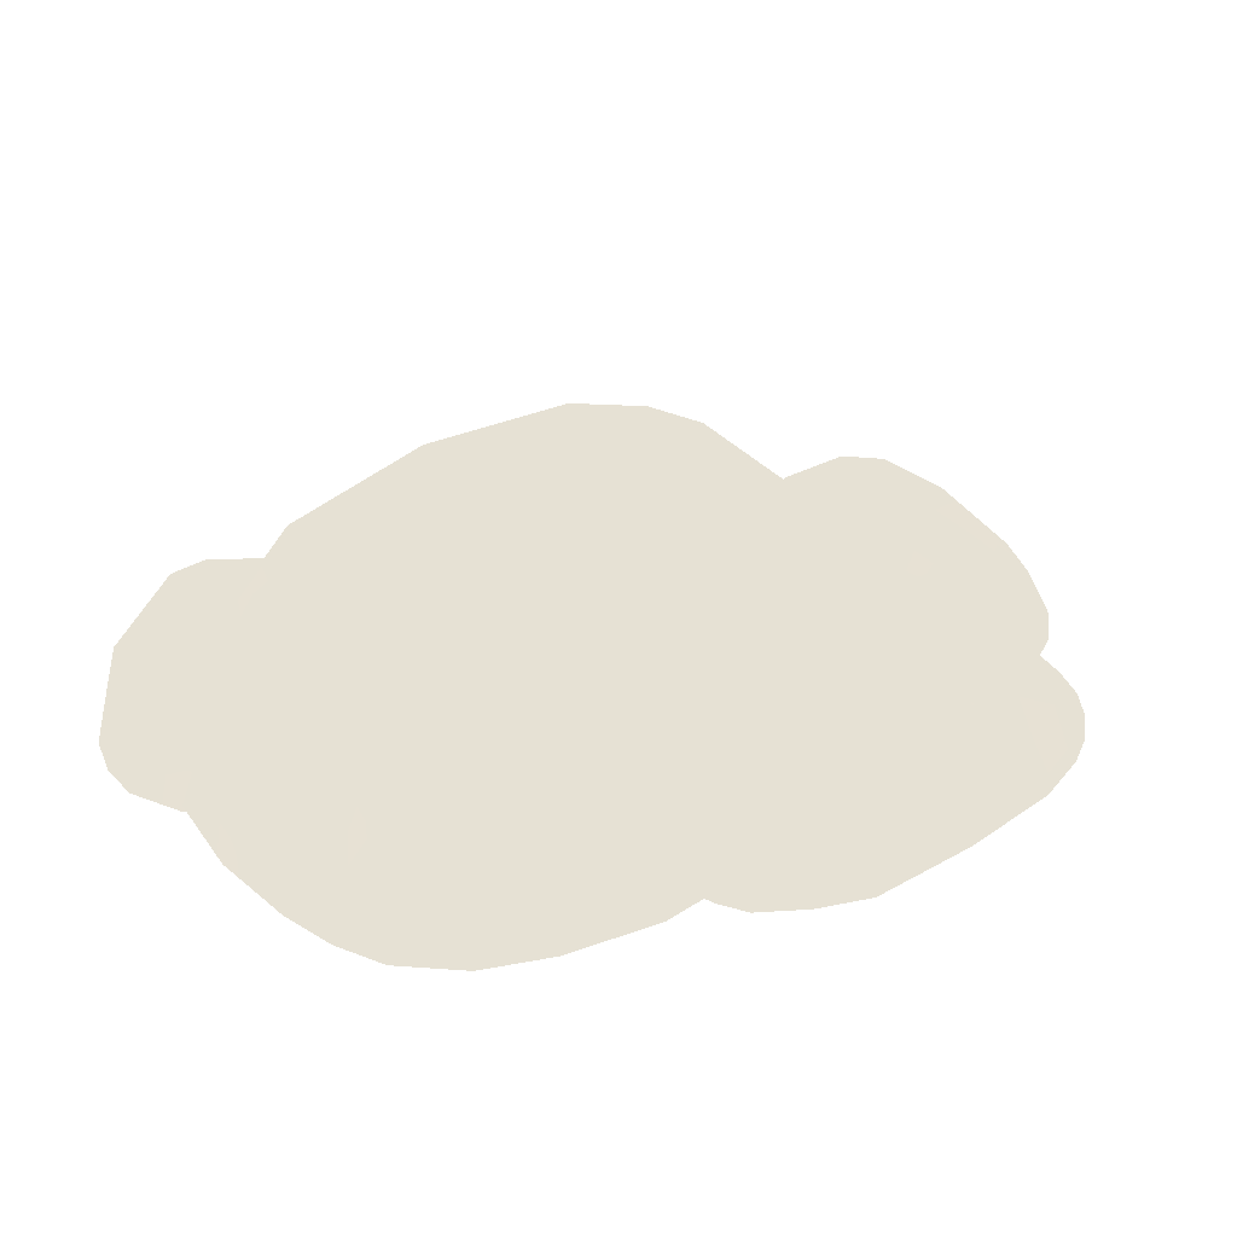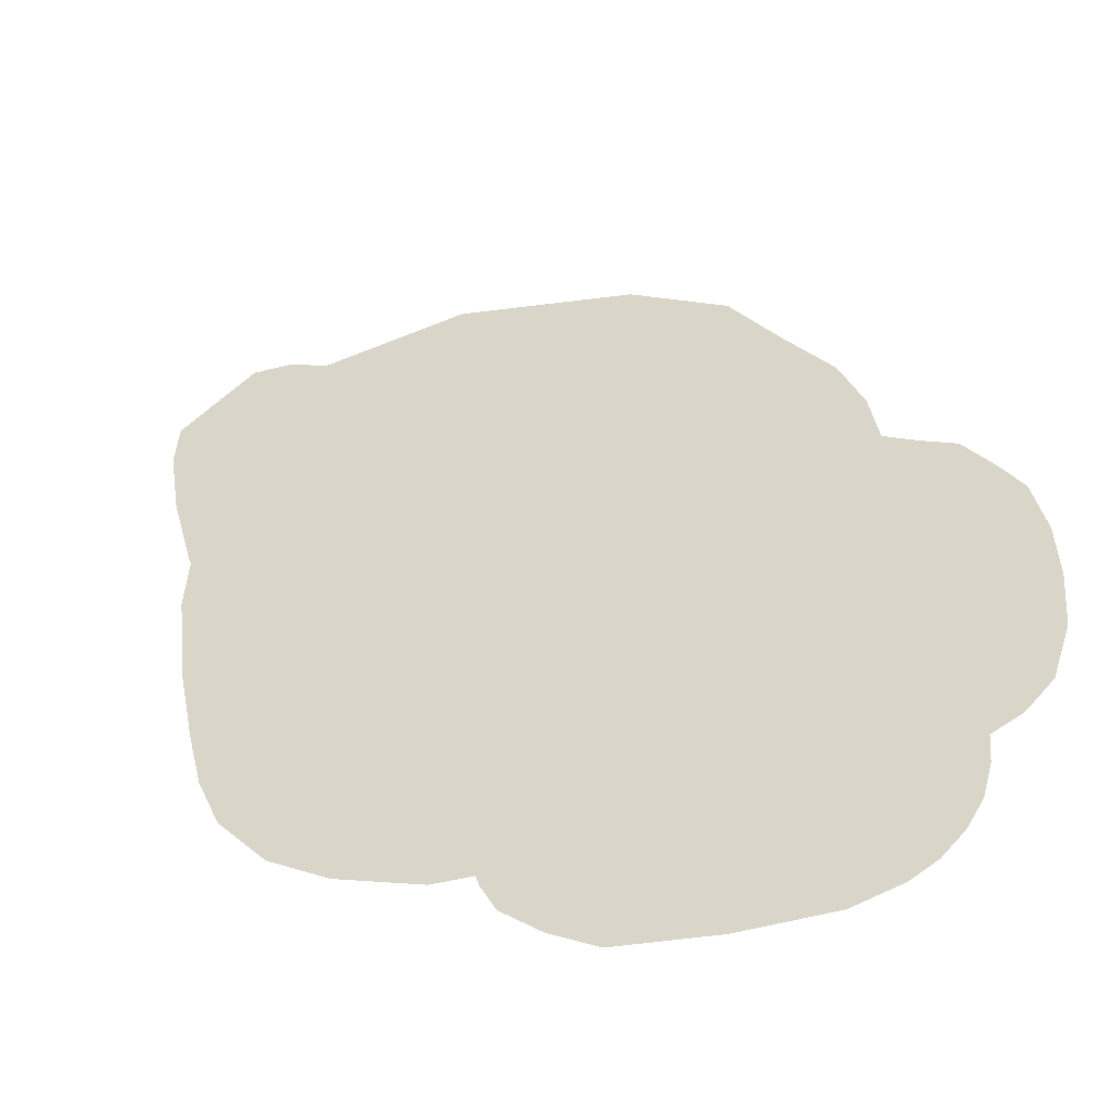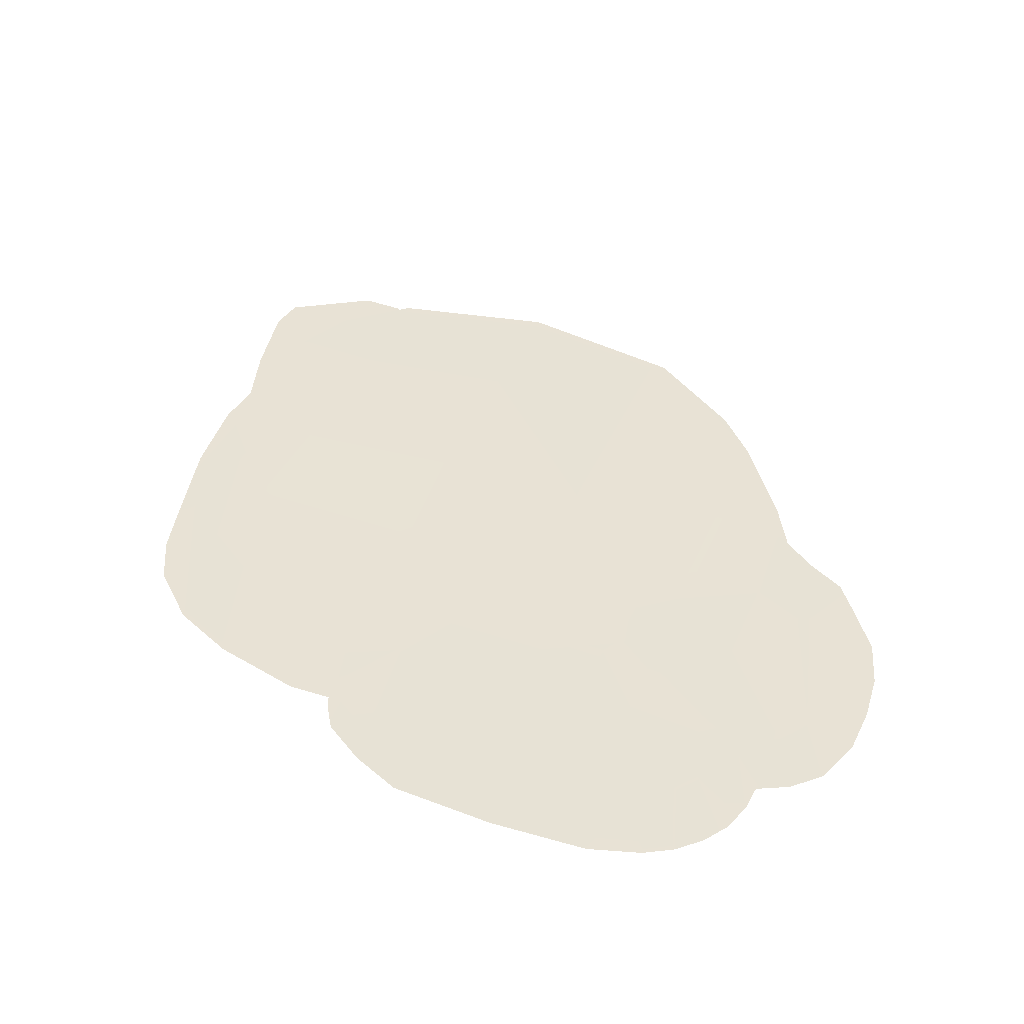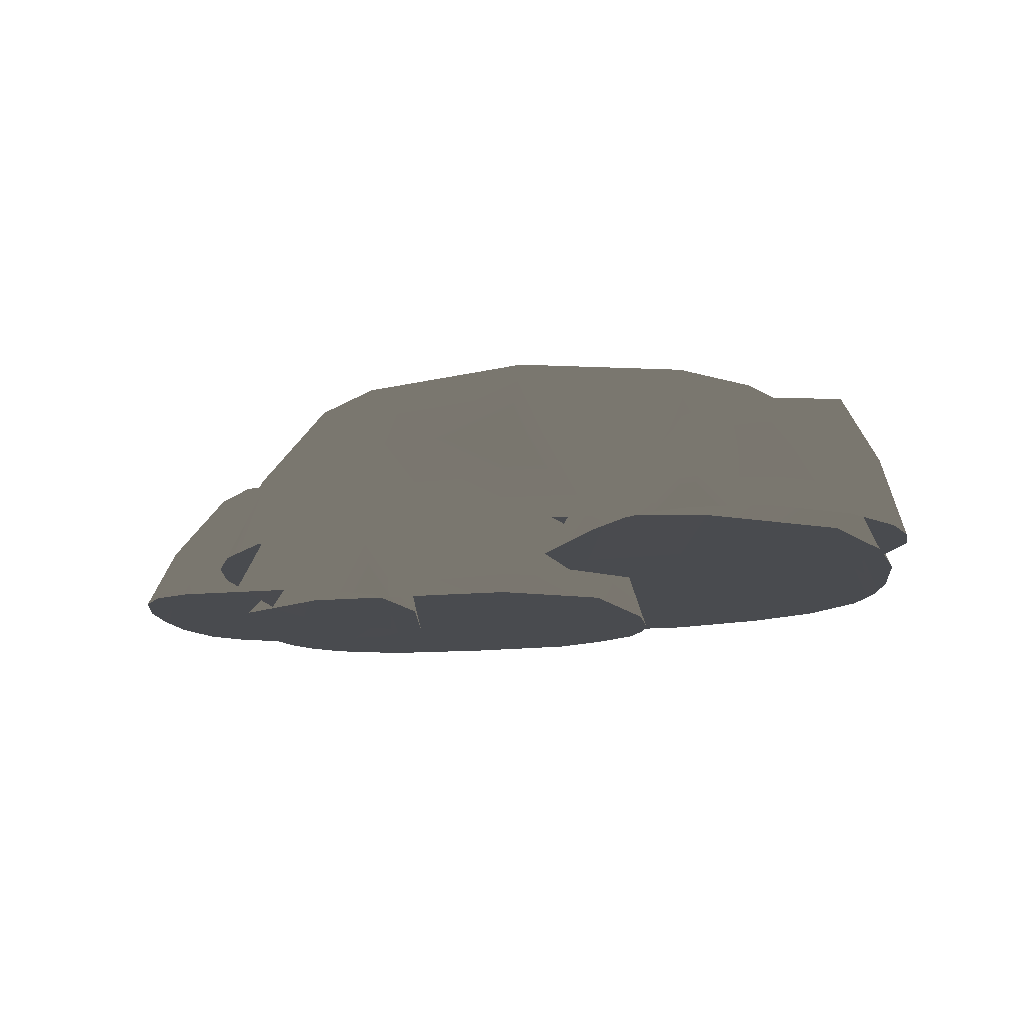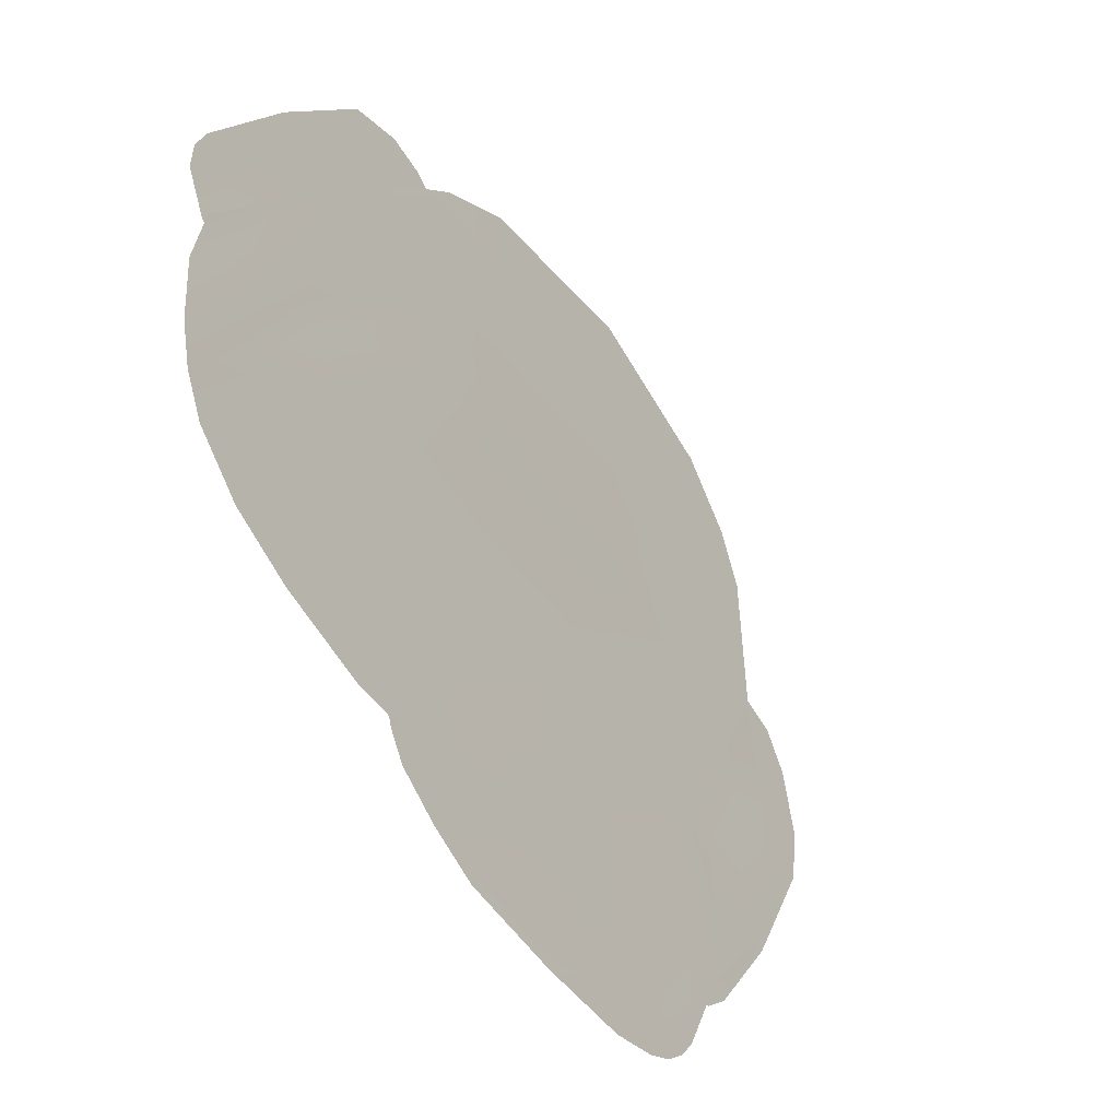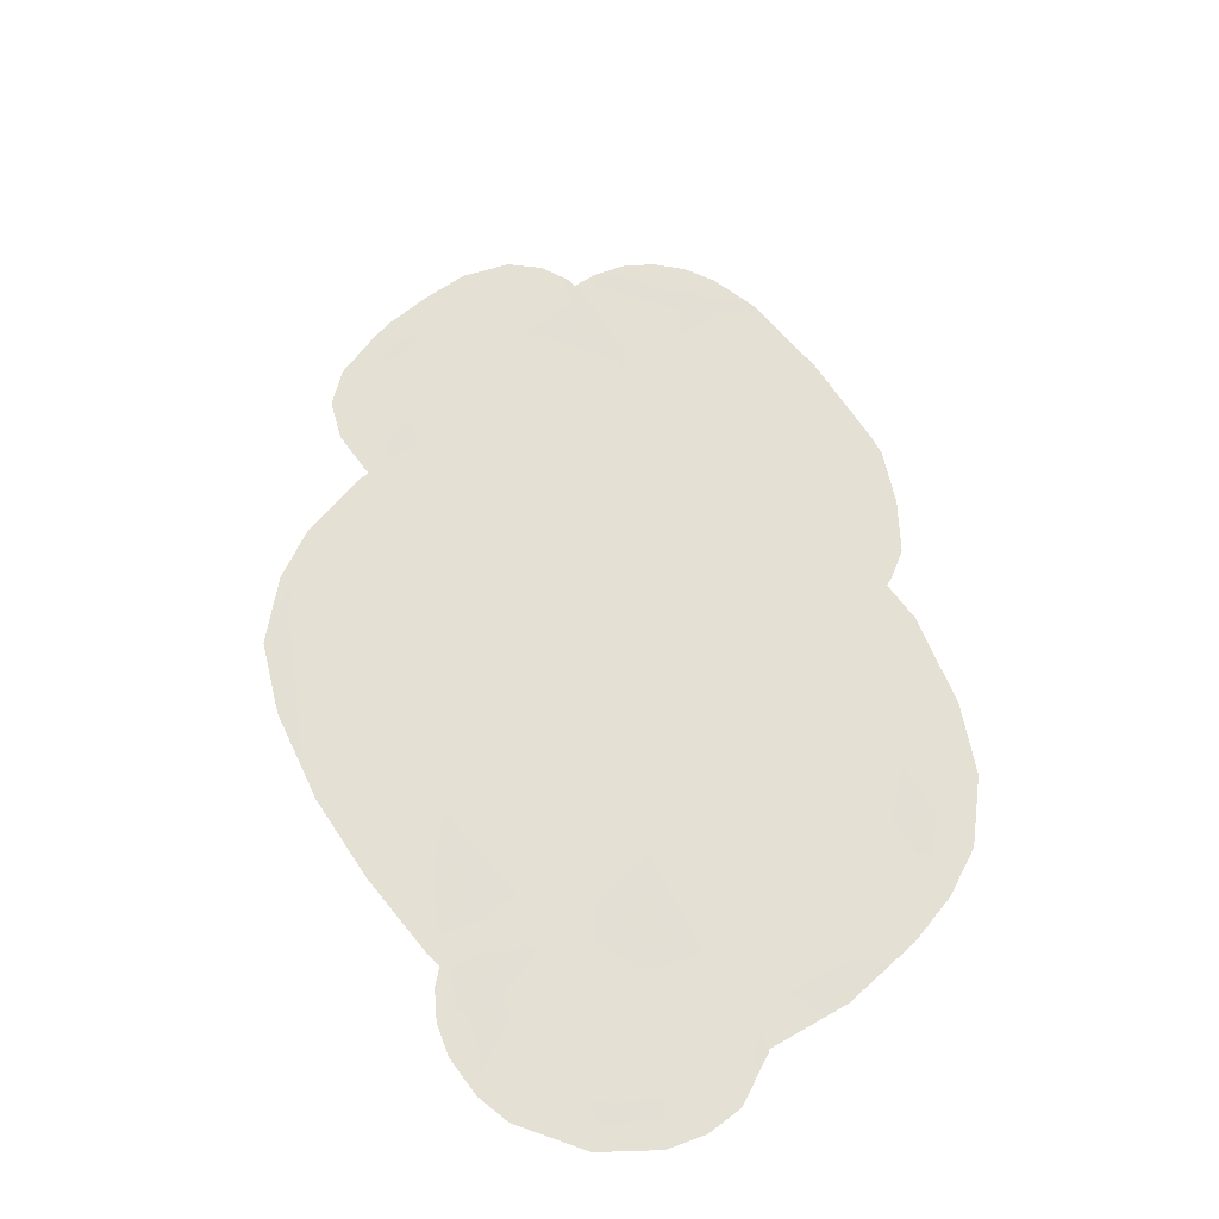
<metadata>
{"format":"obj","ext":"obj","renderer":"f3d","projection":"perspective","resolution":1024,"background":"white","views":[{"elev":39.3,"azim":142.0,"up":"+Y"},{"elev":-35.9,"azim":-160.0,"up":"+Z"},{"elev":40.6,"azim":-158.1,"up":"+Y"},{"elev":-14.1,"azim":12.2,"up":"+Y"},{"elev":-52.6,"azim":124.3,"up":"+Z"},{"elev":66.1,"azim":53.9,"up":"+Y"}]}
</metadata>
<code>
g snow_tomb
v 0.7945 0.565 1.491
v 1.21 0.03572 1.062
v 0.9994 0.03572 1.623
v 0.336 0.03572 2.069
v 0.9869 0.5648 1.053
v 1.262 0.03572 0.5901
v 0.2323 0.565 1.871
v -0.1778 0.03572 2.165
v 0.5363 0.9473 1.348
v 1.038 0.5648 0.5901
v 0.6898 0.9287 1.062
v 0.9869 0.5648 0.1274
v 1.21 0.03572 0.1187
v 1.13 0.03572 -0.1785
v 0.6898 0.9287 0.1187
v 0.9161 0.5649 -0.1081
v 0.7945 0.565 -0.3106
v 0.9994 0.03572 -0.4426
v 0.706 0.03572 -0.717
v 0.5363 0.9473 -0.1678
v 0.5517 0.565 -0.5516
v 0.336 0.03572 -0.8891
v 0.1794 0.989 0.1187
v 0.2323 0.565 -0.6905
v -0.1864 0.03572 -1.019
v 0.1794 0.989 -0.4048
v -0.2382 0.565 -0.8119
v -0.7094 0.03572 -1.013
v 0.1794 0.989 1.062
v -0.7094 1.054 0.1057
v -0.7094 1.054 -0.4879
v -0.7094 0.565 -0.7973
v 0.1794 0.989 1.585
v -1.651 0.565 -0.6905
v -1.755 0.03572 -0.8891
v -1.598 0.989 -0.4048
v -0.7094 1.054 1.075
v -0.2297 0.565 1.958
v -2.213 0.565 -0.3106
v -2.418 0.03572 -0.4426
v -2.629 0.03572 0.1187
v -1.955 0.9473 -0.1678
v -1.598 0.989 0.1187
v -2.406 0.5648 0.1274
v -2.629 0.03572 1.062
v -0.7094 1.054 1.668
v -2.108 0.9287 0.1187
v -2.406 0.5648 1.053
v -2.561 0.03572 1.355
v -2.108 0.9287 1.062
v -1.598 0.989 1.062
v -2.346 0.5649 1.285
v -1.598 0.989 1.585
v -1.955 0.9473 1.348
v -2.213 0.565 1.491
v -2.418 0.03572 1.623
v -2.141 0.03572 1.91
v -1.986 0.565 1.744
v -1.755 0.03572 2.069
v -1.651 0.565 1.871
v -1.231 0.03572 2.169
v -1.179 0.565 1.962
v -0.7094 0.03572 2.193
v -0.7094 0.565 1.978
v 1.222 0.4231 1.378
v 1.215 -5.671e-07 1.062
v 1.357 -5.331e-07 1.344
v 1.361 -6.514e-07 1.558
v 1.098 0.4264 1.126
v 0.9889 -5.929e-07 0.8337
v 1.239 0.4128 1.555
v 1.063 0.7728 1.397
v 1.191 0.4026 1.732
v 1.3 -7.661e-07 1.773
v 1.049 0.7538 1.61
v 1.045 0.3741 1.976
v 1.095 -7.503e-07 2.073
v 0.7423 0.3456 2.166
v 0.7347 -7.382e-07 2.32
v 0.6733 0.6764 1.973
v 0.5788 0.3354 2.206
v 0.5318 -6.73e-07 2.373
v 0.6169 0.7538 1.193
v 0.785 0.781 1.031
v 0.3761 0.3251 2.196
v 0.2899 -6.225e-07 2.376
v 0.4529 0.6574 1.987
v 0.2099 0.3233 2.153
v 0.1083 -5.843e-07 2.324
v 0.07221 0.3215 2.069
v -0.04497 -5.407e-07 2.231
v 0.8913 0.4298 0.928
v 0.2416 0.6764 1.556
v -0.0899 0.3179 1.877
v -0.238 -4.533e-07 2.02
v 0.07355 0.6492 1.719
v 0.4056 0.7728 0.7621
v 0.4253 0.4231 0.6091
v 0.4609 -2.751e-07 0.4782
v 0.01616 -3.377e-07 0.5338
v 0.05911 0.4026 0.6387
v -0.5489 -4.288e-07 1.08
v 0.1852 0.7538 0.7764
v -0.2048 0.6574 1.352
v -0.3898 0.3456 1.073
v -0.1901 0.6764 1.139
v -0.4202 0.3251 1.427
v -0.6062 -3.941e-07 1.51
v -0.6446 0.3545 0.05306
v -0.3758 0.02485 -0.5437
v -0.5462 0.02485 0.1279
v -1.082 0.02485 0.4183
v -0.4864 0.3598 -0.5437
v -0.3937 0.02485 -0.9082
v -0.4982 0.3572 -0.8708
v -0.4531 0.02485 -1.067
v -1.107 0.3385 0.3048
v -0.9185 0.6271 -0.0508
v -0.8107 0.6335 -0.5437
v -2.154 0.2942 0.3048
v -2.287 0.02485 0.4183
v -2.616 0.2782 0.05306
v -2.822 0.02485 0.1279
v -2.993 0.02485 -0.5437
v -2.774 0.2726 -0.5437
v -2.97 0.02485 -0.893
v -2.22 0.5371 -0.0508
v -1.97 0.552 0.1033
v -1.169 0.6123 0.1033
v -1.169 0.6123 -0.5437
v -2.758 0.2754 -0.8556
v -2.917 0.02485 -1.072
v -2.328 0.5307 -0.5437
v -2.22 0.5371 -1.037
v -1.97 0.552 -0.5437
v -2.708 0.2768 -1.016
v -2.822 0.02485 -1.215
v -2.616 0.2782 -1.141
v -2.691 0.02485 -1.339
v -2.521 0.2822 -1.245
v -2.532 0.02485 -1.429
v -2.4 0.2862 -1.315
v -2.242 0.02485 -1.515
v -2.154 0.2942 -1.392
v -1.684 0.02485 -1.541
v -1.97 0.552 -1.191
v -1.63 0.3164 -1.427
v -1.082 0.02485 -1.506
v -1.169 0.6123 -1.191
v -1.107 0.3385 -1.392
v -0.7946 0.02485 -1.38
v -0.9185 0.6271 -1.037
v -0.8565 0.3465 -1.286
v -0.6446 0.3545 -1.141
v -0.5462 0.02485 -1.215
v -0.5545 0.3558 -1.011
v -1.938 0.4231 0.5708
v -1.734 -3.704e-07 0.07057
v -1.844 -5.219e-07 0.6335
v -2.188 -6.845e-07 0.8769
v -1.841 0.4298 0.07057
v -1.938 0.4231 -0.4296
v -1.844 -3.082e-07 -0.4923
v -2.188 -3.239e-07 -0.7358
v -2.221 0.4026 -0.6406
v -2.963 -3.239e-07 -0.7358
v -2.104 0.7462 -0.3171
v -2.221 0.4026 0.7817
v -2.104 0.7462 0.4583
v -2.038 0.7499 0.07057
v -2.291 0.7614 0.07057
v -2.291 0.7614 -0.4384
v -2.861 0.3456 -0.6406
v -2.861 0.3456 0.7817
v -2.963 -6.845e-07 0.8769
v -2.291 0.7614 0.5795
v -2.692 0.724 0.5795
v -2.692 0.724 0.07057
v -3.048 0.3354 0.7204
v -3.172 -6.291e-07 0.7993
v -2.897 0.6841 0.4583
v -2.963 0.6803 0.07057
v -3.161 0.3251 0.5708
v -3.307 -5.813e-07 0.6335
v -3.392 -5.146e-07 0.3552
v -2.692 0.724 -0.4384
v -2.897 0.6841 -0.3171
v -3.239 0.3215 0.3238
v -3.257 0.3179 0.07057
v -3.416 -4.299e-07 0.07057
v -3.402 -4.014e-07 -0.2142
v -3.026 0.3354 -0.5644
v -3.15 -3.461e-07 -0.6434
v -3.161 0.3251 -0.4296
v -3.307 -3.676e-07 -0.4923
v -3.25 0.3215 -0.1828
g snow_tomb_0
f 3 2 1
f 3 1 4
f 2 5 1
f 2 6 5
f 1 7 4
f 4 7 8
f 1 5 9
f 1 9 7
f 6 10 5
f 5 11 9
f 5 10 11
f 10 6 12
f 6 13 12
f 13 14 12
f 12 15 10
f 10 15 11
f 14 16 12
f 16 15 12
f 16 14 17
f 14 18 17
f 18 19 17
f 20 15 16
f 17 20 16
f 19 21 17
f 17 21 20
f 21 19 22
f 15 23 11
f 23 15 20
f 24 21 22
f 22 25 24
f 20 21 26
f 26 21 24
f 26 23 20
f 25 27 24
f 24 27 26
f 25 28 27
f 23 29 11
f 11 29 9
f 30 23 26
f 23 30 29
f 26 27 31
f 31 30 26
f 28 32 27
f 27 32 31
f 29 33 9
f 9 33 7
f 32 28 34
f 28 35 34
f 31 32 36
f 30 31 36
f 32 34 36
f 30 37 29
f 29 37 33
f 7 33 38
f 7 38 8
f 34 35 39
f 35 40 39
f 40 41 39
f 36 34 42
f 34 39 42
f 43 30 36
f 30 43 37
f 36 42 43
f 41 44 39
f 39 44 42
f 44 41 45
f 33 46 38
f 37 46 33
f 44 47 42
f 42 47 43
f 48 44 45
f 47 44 48
f 45 49 48
f 43 47 50
f 50 47 48
f 43 51 37
f 51 43 50
f 49 52 48
f 52 50 48
f 37 51 53
f 46 37 53
f 51 50 54
f 54 50 52
f 53 51 54
f 52 49 55
f 55 54 52
f 49 56 55
f 56 57 55
f 58 54 55
f 57 58 55
f 53 54 58
f 58 57 59
f 60 58 59
f 60 53 58
f 60 59 61
f 62 53 60
f 62 60 61
f 46 53 62
f 62 61 63
f 64 46 62
f 64 62 63
f 38 46 64
f 64 63 8
f 38 64 8
f 67 66 65
f 67 65 68
f 66 69 65
f 69 66 70
f 65 71 68
f 65 69 72
f 65 72 71
f 71 73 68
f 73 74 68
f 71 75 73
f 72 75 71
f 73 76 74
f 73 75 76
f 76 77 74
f 76 78 77
f 78 79 77
f 75 80 76
f 76 80 78
f 78 81 79
f 78 80 81
f 81 82 79
f 83 75 72
f 75 83 80
f 72 69 84
f 84 83 72
f 82 81 85
f 86 82 85
f 80 87 81
f 81 87 85
f 86 85 88
f 85 87 88
f 89 86 88
f 89 88 90
f 88 87 90
f 91 89 90
f 69 92 84
f 92 69 70
f 80 93 87
f 83 93 80
f 91 90 94
f 95 91 94
f 87 96 90
f 93 96 87
f 90 96 94
f 83 84 97
f 97 84 92
f 92 70 98
f 98 97 92
f 70 99 98
f 98 99 100
f 101 98 100
f 97 98 101
f 101 100 102
f 103 83 97
f 103 97 101
f 93 83 103
f 94 96 104
f 104 96 93
f 105 101 102
f 103 101 105
f 106 93 103
f 106 104 93
f 106 103 105
f 106 105 104
f 107 94 104
f 105 107 104
f 105 102 107
f 95 94 107
f 102 108 107
f 108 95 107
f 111 110 109
f 111 109 112
f 110 113 109
f 110 114 113
f 114 115 113
f 114 116 115
f 109 117 112
f 109 113 118
f 109 118 117
f 115 119 113
f 113 119 118
f 117 120 112
f 120 121 112
f 121 120 122
f 123 121 122
f 124 123 122
f 125 124 122
f 124 125 126
f 127 122 120
f 122 127 125
f 128 120 117
f 128 127 120
f 118 129 117
f 129 128 117
f 130 129 118
f 119 130 118
f 129 130 128
f 125 131 126
f 126 131 132
f 127 133 125
f 131 125 133
f 134 131 133
f 134 133 135
f 135 133 127
f 128 135 127
f 130 135 128
f 131 136 132
f 136 131 134
f 132 136 137
f 136 138 137
f 138 136 134
f 139 137 138
f 140 139 138
f 134 140 138
f 141 139 140
f 142 141 140
f 142 140 134
f 143 141 142
f 144 143 142
f 144 142 134
f 145 143 144
f 146 134 135
f 146 144 134
f 147 145 144
f 146 147 144
f 148 145 147
f 146 135 149
f 149 147 146
f 135 130 149
f 150 148 147
f 150 147 149
f 151 148 150
f 149 130 152
f 130 119 152
f 152 119 115
f 149 153 150
f 153 151 150
f 152 153 149
f 151 153 154
f 154 153 152
f 155 151 154
f 116 155 154
f 156 152 115
f 154 152 156
f 156 116 154
f 116 156 115
f 159 158 157
f 159 157 160
f 158 161 157
f 161 158 162
f 158 163 162
f 162 163 164
f 165 162 164
f 165 164 166
f 162 167 161
f 167 162 165
f 157 168 160
f 157 161 169
f 157 169 168
f 167 170 161
f 161 170 169
f 171 170 167
f 170 171 169
f 172 167 165
f 172 171 167
f 173 165 166
f 172 165 173
f 168 174 160
f 174 175 160
f 169 176 168
f 171 176 169
f 176 177 168
f 176 171 177
f 177 174 168
f 178 171 172
f 171 178 177
f 174 179 175
f 179 180 175
f 174 177 181
f 181 179 174
f 177 178 181
f 178 182 181
f 180 179 183
f 181 183 179
f 183 181 182
f 184 180 183
f 185 184 183
f 186 178 172
f 186 172 173
f 186 187 178
f 187 186 173
f 187 182 178
f 188 185 183
f 188 183 182
f 185 188 189
f 182 189 188
f 190 185 189
f 190 189 191
f 173 192 187
f 173 166 192
f 166 193 192
f 192 194 187
f 192 193 194
f 182 187 194
f 193 195 194
f 195 191 194
f 196 189 182
f 182 194 196
f 191 196 194
f 189 196 191

</code>
